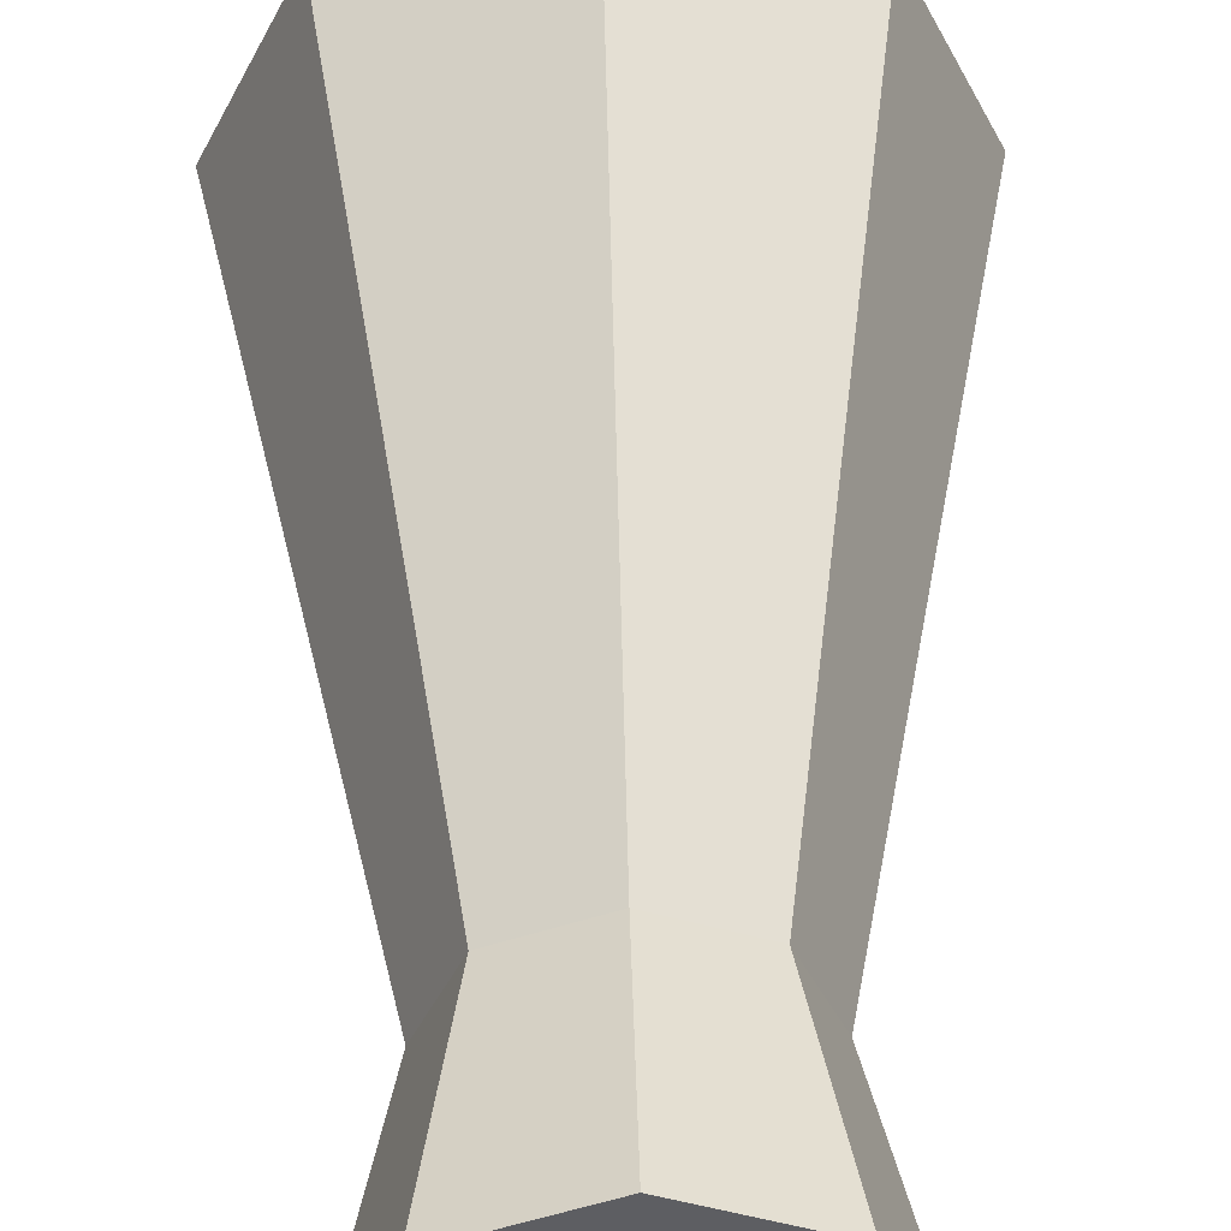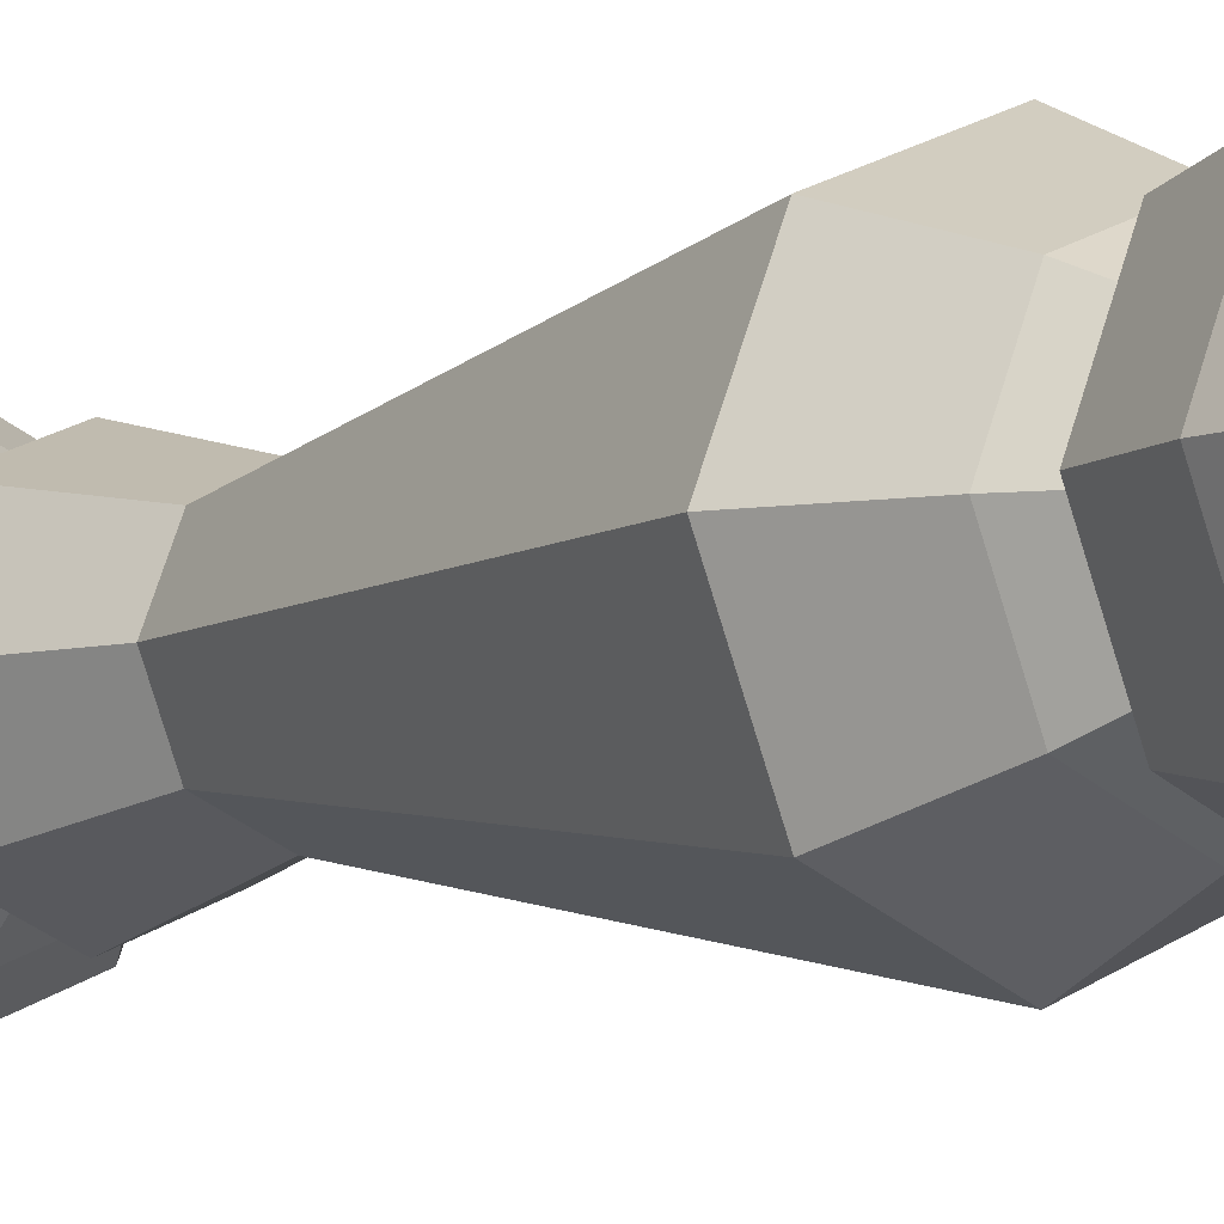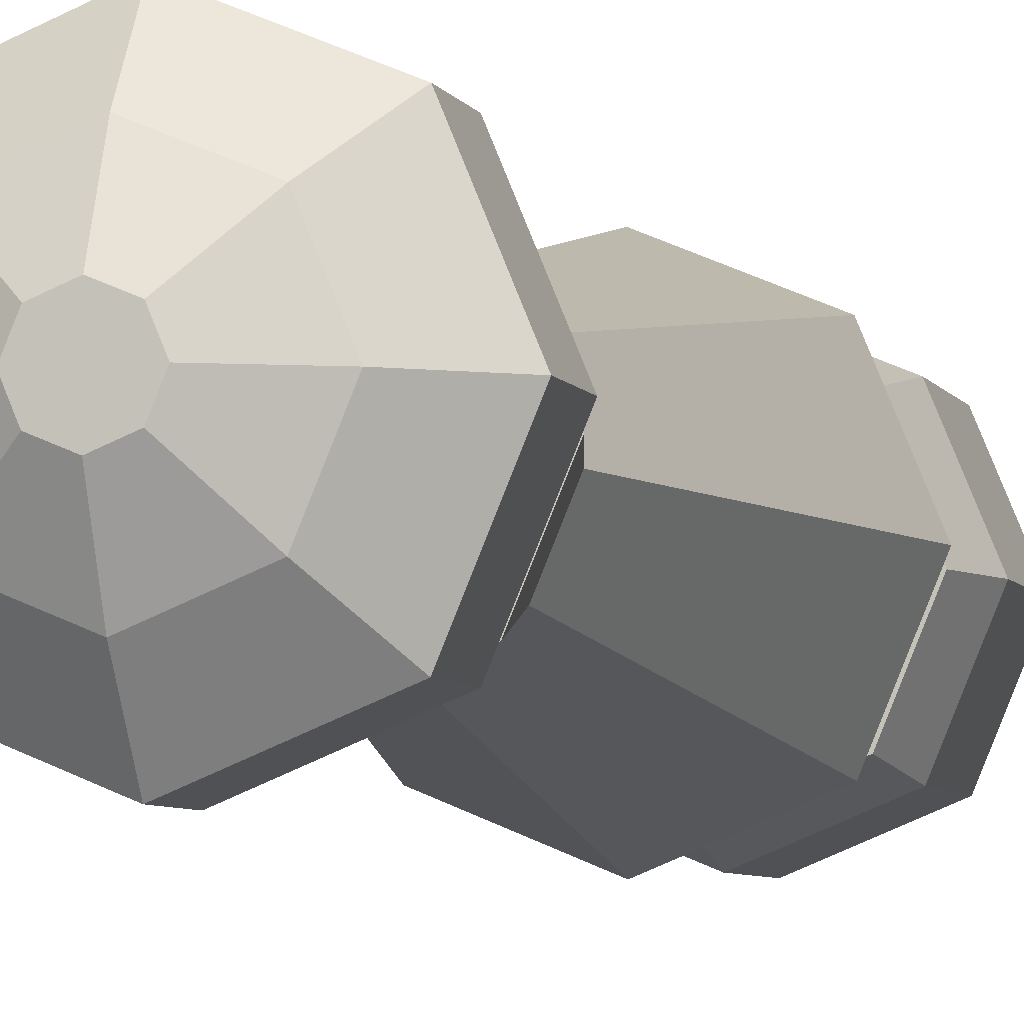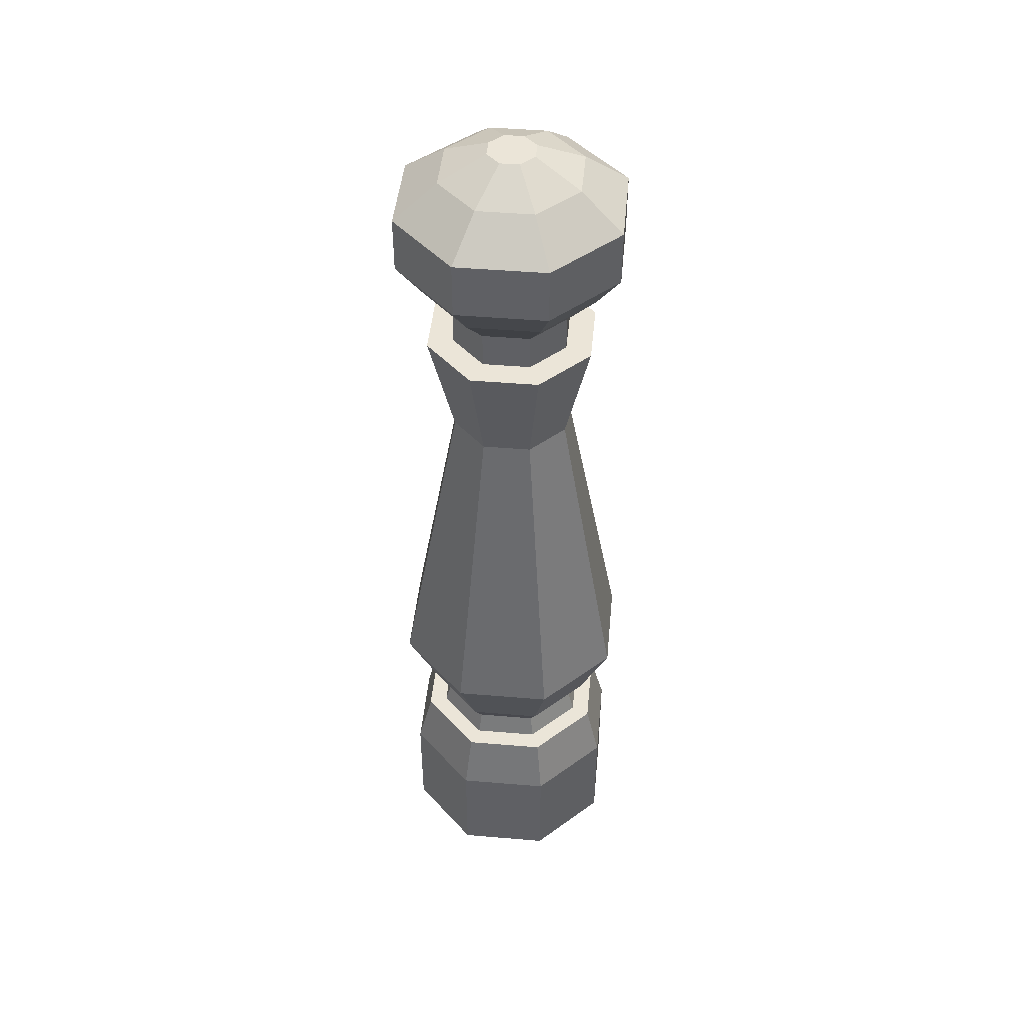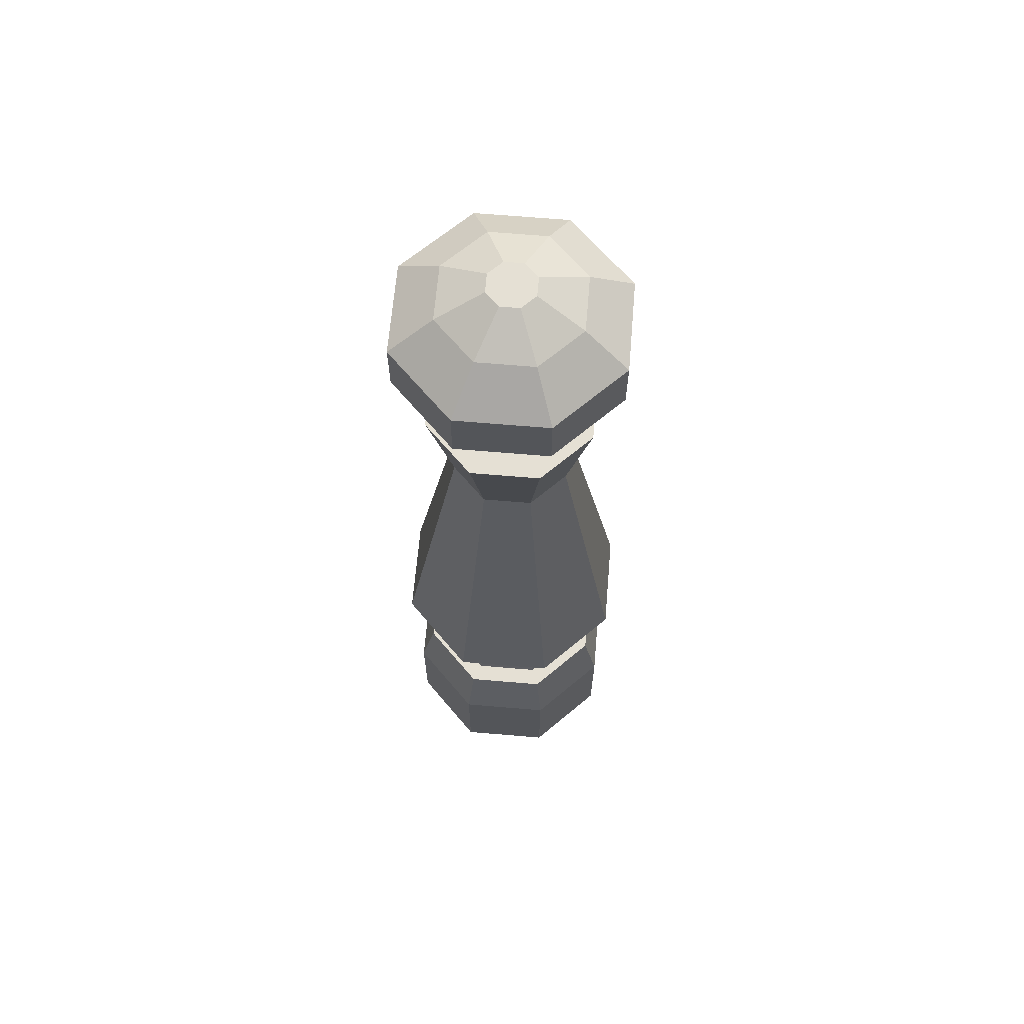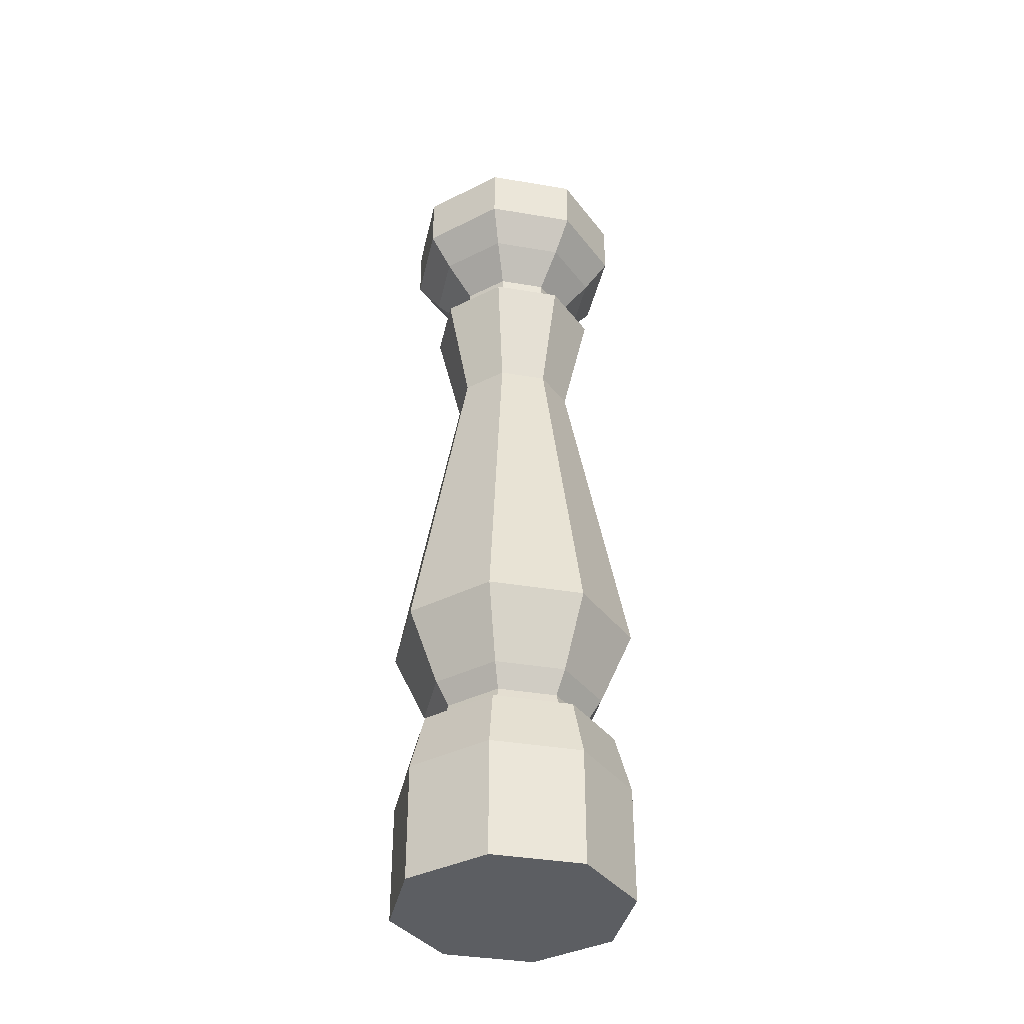
<metadata>
{"format":"obj","ext":"obj","renderer":"f3d","projection":"perspective","resolution":1024,"background":"white","views":[{"elev":50.7,"azim":178.6,"up":"+Z"},{"elev":-6.8,"azim":-39.5,"up":"+Z"},{"elev":-4.9,"azim":-166.0,"up":"+Z"},{"elev":45.9,"azim":-17.0,"up":"+Y"},{"elev":65.7,"azim":-17.6,"up":"+Y"},{"elev":-37.8,"azim":100.3,"up":"+Y"}]}
</metadata>
<code>
o pepperMill
v -0.02467 0.3547 -0.02467
v -0 0.1657 -0.07052
v -0.04987 0.1657 -0.04987
v -0 0.3547 -0.03489
v 0.02467 0.3547 0.02467
v 0 0.1657 0.07052
v 0.04987 0.1657 0.04987
v 0 0.3547 0.03489
v 0.07052 0.1657 -0
v 0.03489 0.3547 0
v -0.04987 0.1657 0.04987
v -0.02467 0.3547 0.02467
v -0.07052 0.1657 0
v -0.03489 0.3547 0
v 0.03659 0.1249 -0.03659
v 0.05175 0.1249 -0
v 0.04987 0.1657 -0.04987
v 0.02868 0.5247 0.02868
v 0 0.5372 0.01379
v 0 0.5247 0.04057
v 0.009753 0.5372 0.009753
v 0 0.1249 0.05175
v 0.03659 0.1249 0.03659
v -0 0.1122 -0.04336
v 0.03334 0.09906 -0.03334
v -0 0.09906 -0.04715
v 0.03066 0.1122 -0.03066
v -0.03659 0.1249 0.03659
v -0.05175 0.1249 0
v 0.06699 0.06599 -0
v 0.04121 0.09906 0.04121
v 0.04737 0.06599 0.04737
v 0.05828 0.09906 -0
v -0 0.4375 -0.03435
v 0.02429 0.4173 -0.02429
v -0 0.4173 -0.03435
v 0.02429 0.4375 -0.02429
v -0.03643 0.4562 -0.03643
v -0.02429 0.4375 -0.02429
v -0 0.4562 -0.05152
v -0 0.1249 -0.05175
v -0.03659 0.1249 -0.03659
v 0.02467 0.3547 -0.02467
v 0 0.4749 0.06543
v -0.03643 0.4562 0.03643
v 0 0.4562 0.05152
v -0.04627 0.4749 0.04627
v -0.03066 0.1122 -0.03066
v -0.06543 0.506 0
v -0.04627 0.506 0.04627
v -0.06543 0.4749 0
v 0.03066 0.1122 0.03066
v 0 0.09906 0.04715
v 0.03334 0.09906 0.03334
v 0 0.1122 0.04336
v -0.04969 0.4173 0
v -0.03513 0.4173 0.03513
v 0.03435 0.4375 0
v 0.03435 0.4173 0
v 0 0.506 0.06543
v -0.02868 0.5247 0.02868
v -0.009753 0.5372 -0.009753
v -0 0.5247 -0.04057
v -0.02868 0.5247 -0.02868
v -0 0.5372 -0.01379
v 0.04336 0.1122 -0
v -0.01379 0.5372 0
v -0.04057 0.5247 0
v 0.04737 0 -0.04737
v 0.06699 0 -0
v 0.04737 0.06599 -0.04737
v -0.03066 0.1122 0.03066
v -0.04715 0.09906 0
v -0.03334 0.09906 0.03334
v -0.04336 0.1122 0
v -0.03435 0.4375 0
v -0.05152 0.4562 0
v -0.02429 0.4375 0.02429
v 0 0.4375 0.03435
v 0.04715 0.09906 -0
v 0.03513 0.4173 -0.03513
v 0.04969 0.4173 0
v 0.009753 0.5372 -0.009753
v 0.02868 0.5247 -0.02868
v -0.02429 0.4173 0.02429
v -0.03435 0.4173 0
v -0.04627 0.4749 -0.04627
v 0 0.4173 0.03435
v -0.04121 0.09906 0.04121
v -0.06699 0.06599 0
v -0.04737 0.06599 0.04737
v -0.05828 0.09906 0
v -0.04737 -0 0.04737
v -0.06699 0 0
v 0.03513 0.4173 0.03513
v 0 0.4173 0.04969
v -0.04627 0.506 -0.04627
v -0.03334 0.09906 -0.03334
v -0.03513 0.4173 -0.03513
v -0 0.4173 -0.04969
v 0.04737 -0 0.04737
v 0 0.06599 0.06699
v 0 -0 0.06699
v 0.02429 0.4375 0.02429
v 0.02429 0.4173 0.02429
v -0 0.506 -0.06543
v 0.04627 0.4749 -0.04627
v -0 0.4749 -0.06543
v 0.04627 0.506 -0.04627
v -0 0.06599 -0.06699
v -0 0 -0.06699
v -0.02429 0.4173 -0.02429
v 0.03643 0.4562 -0.03643
v 0.03643 0.4562 0.03643
v 0.06543 0.4749 0
v 0.04627 0.4749 0.04627
v 0.05152 0.4562 0
v -0.009753 0.5372 0.009753
v 0.04627 0.506 0.04627
v -0.04121 0.09906 -0.04121
v -0.04737 0.06599 -0.04737
v -0 0.09906 -0.05828
v -0.04737 0 -0.04737
v 0.06543 0.506 0
v 0.04057 0.5247 0
v 0.01379 0.5372 0
v 0.04121 0.09906 -0.04121
v 0 0.09906 0.05828
f 1 2 3
f 2 1 4
f 5 6 7
f 6 5 8
f 9 5 7
f 5 9 10
f 8 11 6
f 11 8 12
f 12 13 11
f 13 12 14
f 15 9 16
f 9 15 17
f 18 19 20
f 19 18 21
f 7 22 23
f 22 7 6
f 24 25 26
f 25 24 27
f 13 28 11
f 28 13 29
f 30 31 32
f 31 30 33
f 34 35 36
f 35 34 37
f 38 34 39
f 34 38 40
f 41 27 24
f 27 41 15
f 3 41 42
f 41 3 2
f 13 42 29
f 42 13 3
f 6 28 22
f 28 6 11
f 9 43 10
f 43 9 17
f 4 17 2
f 17 4 43
f 23 9 7
f 9 23 16
f 44 45 46
f 45 44 47
f 42 24 48
f 24 42 41
f 49 47 50
f 47 49 51
f 52 53 54
f 53 52 55
f 56 12 57
f 12 56 14
f 35 58 59
f 58 35 37
f 2 15 41
f 15 2 17
f 1 13 14
f 13 1 3
f 60 61 50
f 61 60 20
f 62 63 64
f 63 62 65
f 66 15 16
f 15 66 27
f 67 64 68
f 64 67 62
f 69 30 70
f 30 69 71
f 72 73 74
f 73 72 75
f 38 76 77
f 76 38 39
f 46 78 79
f 78 46 45
f 25 66 80
f 66 25 27
f 10 81 82
f 81 10 43
f 83 63 65
f 63 83 84
f 76 85 78
f 85 76 86
f 87 77 51
f 77 87 38
f 79 85 88
f 85 79 78
f 89 90 91
f 90 89 92
f 90 93 91
f 93 90 94
f 95 8 5
f 8 95 96
f 97 51 49
f 51 97 87
f 48 26 98
f 26 48 24
f 99 4 1
f 4 99 100
f 70 32 101
f 32 70 30
f 102 93 103
f 93 102 91
f 52 16 23
f 16 52 66
f 104 88 105
f 88 104 79
f 106 107 108
f 107 106 109
f 110 69 111
f 69 110 71
f 100 43 4
f 43 100 81
f 39 36 112
f 36 39 34
f 5 82 95
f 82 5 10
f 29 72 28
f 72 29 75
f 59 104 105
f 104 59 58
f 40 37 34
f 37 40 113
f 114 115 116
f 115 114 117
f 99 14 56
f 14 99 1
f 20 118 61
f 118 20 19
f 119 44 116
f 44 119 60
f 120 110 121
f 110 120 122
f 121 94 90
f 94 121 123
f 96 12 8
f 12 96 57
f 32 103 101
f 103 32 102
f 39 86 76
f 86 39 112
f 23 55 52
f 55 23 22
f 75 98 73
f 98 75 48
f 80 52 54
f 52 80 66
f 121 111 123
f 111 121 110
f 42 75 29
f 75 42 48
f 77 78 45
f 78 77 76
f 115 119 116
f 119 115 124
f 61 67 68
f 67 61 118
f 125 109 84
f 109 125 124
f 126 84 83
f 84 126 125
f 71 33 30
f 33 71 127
f 119 125 18
f 125 119 124
f 55 74 53
f 74 55 72
f 50 68 49
f 68 50 61
f 128 91 102
f 91 128 89
f 104 117 114
f 117 104 58
f 31 102 32
f 102 31 128
f 60 47 44
f 47 60 50
f 114 79 104
f 79 114 46
f 108 113 40
f 113 108 107
f 119 20 60
f 20 119 18
f 122 71 110
f 71 122 127
f 89 73 92
f 73 89 74
f 74 89 128
f 74 128 53
f 53 128 31
f 53 31 54
f 54 31 80
f 80 31 33
f 73 120 92
f 120 73 98
f 120 98 122
f 122 98 26
f 122 26 25
f 122 25 127
f 127 25 80
f 127 80 33
f 51 45 47
f 45 51 77
f 57 85 86
f 85 57 96
f 85 96 88
f 88 96 95
f 88 95 105
f 105 95 59
f 99 57 86
f 57 99 56
f 99 86 112
f 99 112 100
f 100 112 36
f 100 36 35
f 100 35 81
f 81 35 59
f 81 59 95
f 81 95 82
f 97 108 87
f 108 97 106
f 118 62 67
f 62 118 65
f 65 118 19
f 65 19 21
f 65 21 83
f 83 21 126
f 116 46 114
f 46 116 44
f 58 113 117
f 113 58 37
f 120 90 92
f 90 120 121
f 123 93 94
f 93 123 111
f 93 111 103
f 103 111 69
f 103 69 101
f 101 69 70
f 117 107 115
f 107 117 113
f 68 97 49
f 97 68 64
f 87 40 38
f 40 87 108
f 107 124 115
f 124 107 109
f 64 106 97
f 106 64 63
f 22 72 55
f 72 22 28
f 18 126 21
f 126 18 125
f 84 106 63
f 106 84 109

</code>
